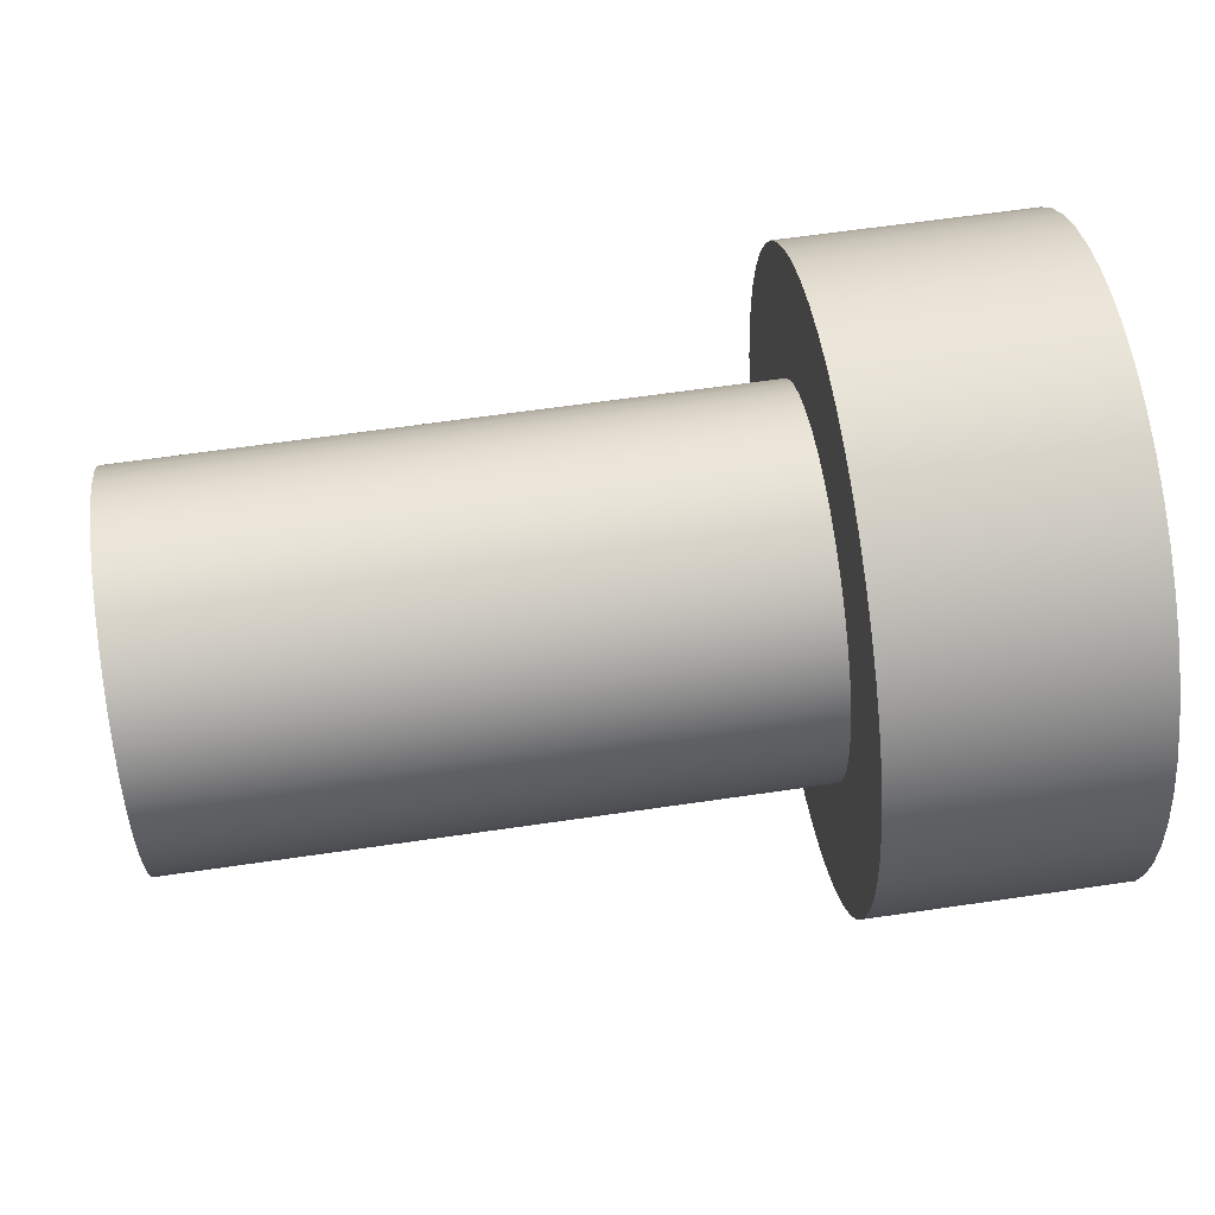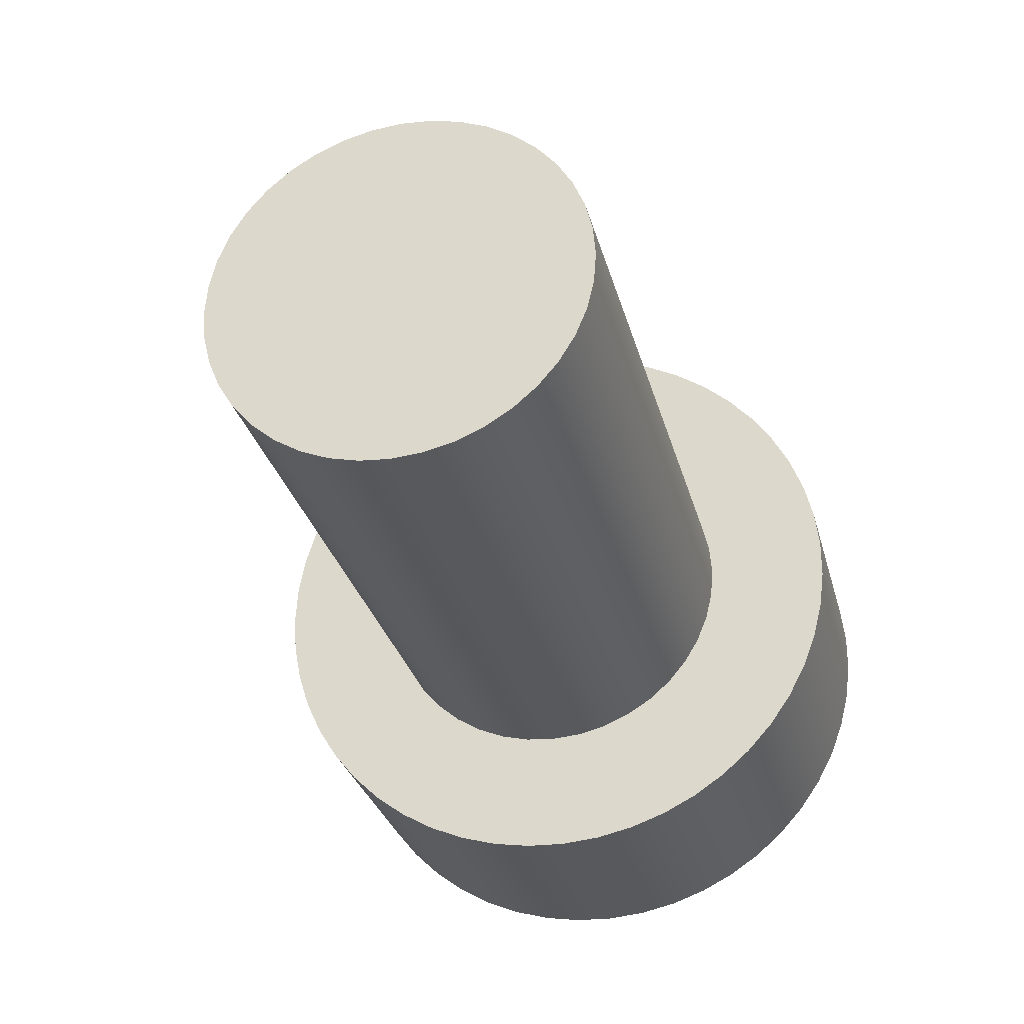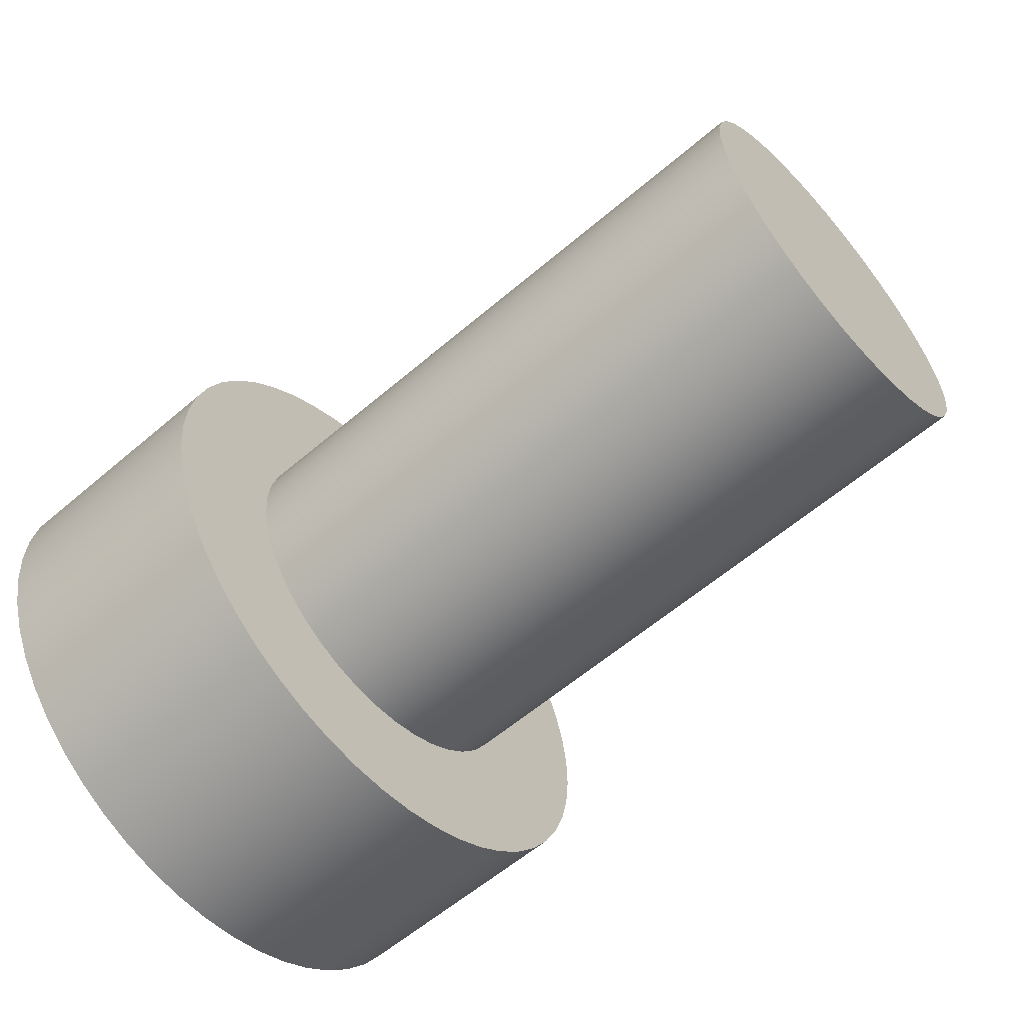
<metadata>
{"format":"obj","ext":"obj","renderer":"f3d","projection":"perspective","resolution":1024,"background":"white","views":[{"elev":63.4,"azim":171.6,"up":"+Z"},{"elev":-29.6,"azim":104.1,"up":"+Y"},{"elev":-59.8,"azim":41.2,"up":"+Z"}]}
</metadata>
<code>
v 0 0.15 -0.0866
v 0 -1.11e-16 -0.1732
v 0.15 -1.11e-16 -0.1732
v 0.15 0.15 -0.0866
v 0 -1.11e-16 -0.1732
v 0 -0.15 -0.0866
v 0.15 -0.15 -0.0866
v 0.15 -1.11e-16 -0.1732
v 0 -0.15 -0.0866
v 0 -0.15 0.0866
v 0.15 -0.15 0.0866
v 0.15 -0.15 -0.0866
v 0 -0.15 0.0866
v 0 5.551e-17 0.1732
v 0.15 5.551e-17 0.1732
v 0.15 -0.15 0.0866
v 0 5.551e-17 0.1732
v 0 0.15 0.0866
v 0.15 0.15 0.0866
v 0.15 5.551e-17 0.1732
v 0 0.15 0.0866
v 0 0.15 -0.0866
v 0.15 0.15 -0.0866
v 0.15 0.15 0.0866
v 0.15 0.15 0.0866
v 0.15 0.15 -0.0866
v 0.15 -1.11e-16 -0.1732
v 0.15 -0.15 -0.0866
v 0.15 -0.15 0.0866
v 0.15 5.551e-17 0.1732
v 0.7 -1.837e-17 0.15
v 0.7 0.02347 0.1482
v 0.7 0.04635 0.1427
v 0.7 0.0681 0.1337
v 0.7 0.08817 0.1214
v 0.7 0.1061 0.1061
v 0.7 0.1214 0.08817
v 0.7 0.1337 0.0681
v 0.7 0.1427 0.04635
v 0.7 0.1482 0.02347
v 0.7 0.15 -9.185e-18
v 0.7 0.1482 -0.02347
v 0.7 0.1427 -0.04635
v 0.7 0.1337 -0.0681
v 0.7 0.1214 -0.08817
v 0.7 0.1061 -0.1061
v 0.7 0.08817 -0.1214
v 0.7 0.0681 -0.1337
v 0.7 0.04635 -0.1427
v 0.7 0.02347 -0.1482
v 0.7 0 -0.15
v 0.7 -0.02347 -0.1482
v 0.7 -0.04635 -0.1427
v 0.7 -0.0681 -0.1337
v 0.7 -0.08817 -0.1214
v 0.7 -0.1061 -0.1061
v 0.7 -0.1214 -0.08817
v 0.7 -0.1337 -0.0681
v 0.7 -0.1427 -0.04635
v 0.7 -0.1482 -0.02347
v 0.7 -0.15 -9.185e-18
v 0.7 -0.1482 0.02347
v 0.7 -0.1427 0.04635
v 0.7 -0.1337 0.0681
v 0.7 -0.1214 0.08817
v 0.7 -0.1061 0.1061
v 0.7 -0.08817 0.1214
v 0.7 -0.0681 0.1337
v 0.7 -0.04635 0.1427
v 0.7 -0.02347 0.1482
v 0.2 1.837e-17 0.15
v 0.2 -0.02347 0.1482
v 0.2 -0.04635 0.1427
v 0.2 -0.0681 0.1337
v 0.2 -0.08817 0.1214
v 0.2 -0.1061 0.1061
v 0.2 -0.1214 0.08817
v 0.2 -0.1337 0.0681
v 0.2 -0.1427 0.04635
v 0.2 -0.1482 0.02347
v 0.2 -0.15 -9.185e-18
v 0.2 -0.1482 -0.02347
v 0.2 -0.1427 -0.04635
v 0.2 -0.1337 -0.0681
v 0.2 -0.1214 -0.08817
v 0.2 -0.1061 -0.1061
v 0.2 -0.08817 -0.1214
v 0.2 -0.0681 -0.1337
v 0.2 -0.04635 -0.1427
v 0.2 -0.02347 -0.1482
v 0.2 0 -0.15
v 0.2 0.02347 -0.1482
v 0.2 0.04635 -0.1427
v 0.2 0.0681 -0.1337
v 0.2 0.08817 -0.1214
v 0.2 0.1061 -0.1061
v 0.2 0.1214 -0.08817
v 0.2 0.1337 -0.0681
v 0.2 0.1427 -0.04635
v 0.2 0.1482 -0.02347
v 0.2 0.15 -9.185e-18
v 0.2 0.1482 0.02347
v 0.2 0.1427 0.04635
v 0.2 0.1337 0.0681
v 0.2 0.1214 0.08817
v 0.2 0.1061 0.1061
v 0.2 0.08817 0.1214
v 0.2 0.0681 0.1337
v 0.2 0.04635 0.1427
v 0.2 0.02347 0.1482
v 0.2 1.837e-17 0.15
v 0.7 -1.837e-17 0.15
v 0.7 -1.837e-17 0.15
v 0.7 -0.02347 0.1482
v 0.7 -0.04635 0.1427
v 0.7 -0.0681 0.1337
v 0.7 -0.08817 0.1214
v 0.7 -0.1061 0.1061
v 0.7 -0.1214 0.08817
v 0.7 -0.1337 0.0681
v 0.7 -0.1427 0.04635
v 0.7 -0.1482 0.02347
v 0.7 -0.15 -9.185e-18
v 0.7 -0.1482 -0.02347
v 0.7 -0.1427 -0.04635
v 0.7 -0.1337 -0.0681
v 0.7 -0.1214 -0.08817
v 0.7 -0.1061 -0.1061
v 0.7 -0.08817 -0.1214
v 0.7 -0.0681 -0.1337
v 0.7 -0.04635 -0.1427
v 0.7 -0.02347 -0.1482
v 0.7 0 -0.15
v 0.7 0.02347 -0.1482
v 0.7 0.04635 -0.1427
v 0.7 0.0681 -0.1337
v 0.7 0.08817 -0.1214
v 0.7 0.1061 -0.1061
v 0.7 0.1214 -0.08817
v 0.7 0.1337 -0.0681
v 0.7 0.1427 -0.04635
v 0.7 0.1482 -0.02347
v 0.7 0.15 -9.185e-18
v 0.7 0.1482 0.02347
v 0.7 0.1427 0.04635
v 0.7 0.1337 0.0681
v 0.7 0.1214 0.08817
v 0.7 0.1061 0.1061
v 0.7 0.08817 0.1214
v 0.7 0.0681 0.1337
v 0.7 0.04635 0.1427
v 0.7 0.02347 0.1482
v 0.2 -3.062e-17 0.25
v 0.2 0.03072 0.2481
v 0.2 0.06098 0.2424
v 0.2 0.09031 0.2331
v 0.2 0.1183 0.2203
v 0.2 0.1444 0.204
v 0.2 0.1684 0.1848
v 0.2 0.1899 0.1627
v 0.2 0.2084 0.1381
v 0.2 0.2238 0.1114
v 0.2 0.2358 0.08309
v 0.2 0.2442 0.05348
v 0.2 0.2489 0.02307
v 0.2 0.2499 -0.007699
v 0.2 0.247 -0.03835
v 0.2 0.2405 -0.06842
v 0.2 0.2302 -0.09745
v 0.2 0.2165 -0.125
v 0.2 0.1995 -0.1507
v 0.2 0.1795 -0.174
v 0.2 0.1567 -0.1948
v 0.2 0.1316 -0.2126
v 0.2 0.1045 -0.2271
v 0.2 0.07579 -0.2382
v 0.2 0.04594 -0.2457
v 0.2 0.01539 -0.2495
v 0.2 -0.01539 -0.2495
v 0.2 -0.04594 -0.2457
v 0.2 -0.07579 -0.2382
v 0.2 -0.1045 -0.2271
v 0.2 -0.1316 -0.2126
v 0.2 -0.1567 -0.1948
v 0.2 -0.1795 -0.174
v 0.2 -0.1995 -0.1507
v 0.2 -0.2165 -0.125
v 0.2 -0.2302 -0.09745
v 0.2 -0.2405 -0.06842
v 0.2 -0.247 -0.03835
v 0.2 -0.2499 -0.007699
v 0.2 -0.2489 0.02307
v 0.2 -0.2442 0.05348
v 0.2 -0.2358 0.08309
v 0.2 -0.2238 0.1114
v 0.2 -0.2084 0.1381
v 0.2 -0.1899 0.1627
v 0.2 -0.1684 0.1848
v 0.2 -0.1444 0.204
v 0.2 -0.1183 0.2203
v 0.2 -0.09031 0.2331
v 0.2 -0.06098 0.2424
v 0.2 -0.03072 0.2481
v 0 -3.062e-17 0.25
v 0 -0.03072 0.2481
v 0 -0.06098 0.2424
v 0 -0.09031 0.2331
v 0 -0.1183 0.2203
v 0 -0.1444 0.204
v 0 -0.1684 0.1848
v 0 -0.1899 0.1627
v 0 -0.2084 0.1381
v 0 -0.2238 0.1114
v 0 -0.2358 0.08309
v 0 -0.2442 0.05348
v 0 -0.2489 0.02307
v 0 -0.2499 -0.007699
v 0 -0.247 -0.03835
v 0 -0.2405 -0.06842
v 0 -0.2302 -0.09745
v 0 -0.2165 -0.125
v 0 -0.1995 -0.1507
v 0 -0.1795 -0.174
v 0 -0.1567 -0.1948
v 0 -0.1316 -0.2126
v 0 -0.1045 -0.2271
v 0 -0.07579 -0.2382
v 0 -0.04594 -0.2457
v 0 -0.01539 -0.2495
v 0 0.01539 -0.2495
v 0 0.04594 -0.2457
v 0 0.07579 -0.2382
v 0 0.1045 -0.2271
v 0 0.1316 -0.2126
v 0 0.1567 -0.1948
v 0 0.1795 -0.174
v 0 0.1995 -0.1507
v 0 0.2165 -0.125
v 0 0.2302 -0.09745
v 0 0.2405 -0.06842
v 0 0.247 -0.03835
v 0 0.2499 -0.007699
v 0 0.2489 0.02307
v 0 0.2442 0.05348
v 0 0.2358 0.08309
v 0 0.2238 0.1114
v 0 0.2084 0.1381
v 0 0.1899 0.1627
v 0 0.1684 0.1848
v 0 0.1444 0.204
v 0 0.1183 0.2203
v 0 0.09031 0.2331
v 0 0.06098 0.2424
v 0 0.03072 0.2481
v 0 -3.062e-17 0.25
v 0.2 -3.062e-17 0.25
v 0.2 1.837e-17 0.15
v 0.2 0.02347 0.1482
v 0.2 0.04635 0.1427
v 0.2 0.0681 0.1337
v 0.2 0.08817 0.1214
v 0.2 0.1061 0.1061
v 0.2 0.1214 0.08817
v 0.2 0.1337 0.0681
v 0.2 0.1427 0.04635
v 0.2 0.1482 0.02347
v 0.2 0.15 -9.185e-18
v 0.2 0.1482 -0.02347
v 0.2 0.1427 -0.04635
v 0.2 0.1337 -0.0681
v 0.2 0.1214 -0.08817
v 0.2 0.1061 -0.1061
v 0.2 0.08817 -0.1214
v 0.2 0.0681 -0.1337
v 0.2 0.04635 -0.1427
v 0.2 0.02347 -0.1482
v 0.2 0 -0.15
v 0.2 -0.02347 -0.1482
v 0.2 -0.04635 -0.1427
v 0.2 -0.0681 -0.1337
v 0.2 -0.08817 -0.1214
v 0.2 -0.1061 -0.1061
v 0.2 -0.1214 -0.08817
v 0.2 -0.1337 -0.0681
v 0.2 -0.1427 -0.04635
v 0.2 -0.1482 -0.02347
v 0.2 -0.15 -9.185e-18
v 0.2 -0.1482 0.02347
v 0.2 -0.1427 0.04635
v 0.2 -0.1337 0.0681
v 0.2 -0.1214 0.08817
v 0.2 -0.1061 0.1061
v 0.2 -0.08817 0.1214
v 0.2 -0.0681 0.1337
v 0.2 -0.04635 0.1427
v 0.2 -0.02347 0.1482
v 0.2 -3.062e-17 0.25
v 0.2 -0.03072 0.2481
v 0.2 -0.06098 0.2424
v 0.2 -0.09031 0.2331
v 0.2 -0.1183 0.2203
v 0.2 -0.1444 0.204
v 0.2 -0.1684 0.1848
v 0.2 -0.1899 0.1627
v 0.2 -0.2084 0.1381
v 0.2 -0.2238 0.1114
v 0.2 -0.2358 0.08309
v 0.2 -0.2442 0.05348
v 0.2 -0.2489 0.02307
v 0.2 -0.2499 -0.007699
v 0.2 -0.247 -0.03835
v 0.2 -0.2405 -0.06842
v 0.2 -0.2302 -0.09745
v 0.2 -0.2165 -0.125
v 0.2 -0.1995 -0.1507
v 0.2 -0.1795 -0.174
v 0.2 -0.1567 -0.1948
v 0.2 -0.1316 -0.2126
v 0.2 -0.1045 -0.2271
v 0.2 -0.07579 -0.2382
v 0.2 -0.04594 -0.2457
v 0.2 -0.01539 -0.2495
v 0.2 0.01539 -0.2495
v 0.2 0.04594 -0.2457
v 0.2 0.07579 -0.2382
v 0.2 0.1045 -0.2271
v 0.2 0.1316 -0.2126
v 0.2 0.1567 -0.1948
v 0.2 0.1795 -0.174
v 0.2 0.1995 -0.1507
v 0.2 0.2165 -0.125
v 0.2 0.2302 -0.09745
v 0.2 0.2405 -0.06842
v 0.2 0.247 -0.03835
v 0.2 0.2499 -0.007699
v 0.2 0.2489 0.02307
v 0.2 0.2442 0.05348
v 0.2 0.2358 0.08309
v 0.2 0.2238 0.1114
v 0.2 0.2084 0.1381
v 0.2 0.1899 0.1627
v 0.2 0.1684 0.1848
v 0.2 0.1444 0.204
v 0.2 0.1183 0.2203
v 0.2 0.09031 0.2331
v 0.2 0.06098 0.2424
v 0.2 0.03072 0.2481
v 0 -1.11e-16 -0.1732
v 0 0.15 -0.0866
v 0 0.15 0.0866
v 0 5.551e-17 0.1732
v 0 -0.15 0.0866
v 0 -0.15 -0.0866
v 0 -3.062e-17 0.25
v 0 0.03072 0.2481
v 0 0.06098 0.2424
v 0 0.09031 0.2331
v 0 0.1183 0.2203
v 0 0.1444 0.204
v 0 0.1684 0.1848
v 0 0.1899 0.1627
v 0 0.2084 0.1381
v 0 0.2238 0.1114
v 0 0.2358 0.08309
v 0 0.2442 0.05348
v 0 0.2489 0.02307
v 0 0.2499 -0.007699
v 0 0.247 -0.03835
v 0 0.2405 -0.06842
v 0 0.2302 -0.09745
v 0 0.2165 -0.125
v 0 0.1995 -0.1507
v 0 0.1795 -0.174
v 0 0.1567 -0.1948
v 0 0.1316 -0.2126
v 0 0.1045 -0.2271
v 0 0.07579 -0.2382
v 0 0.04594 -0.2457
v 0 0.01539 -0.2495
v 0 -0.01539 -0.2495
v 0 -0.04594 -0.2457
v 0 -0.07579 -0.2382
v 0 -0.1045 -0.2271
v 0 -0.1316 -0.2126
v 0 -0.1567 -0.1948
v 0 -0.1795 -0.174
v 0 -0.1995 -0.1507
v 0 -0.2165 -0.125
v 0 -0.2302 -0.09745
v 0 -0.2405 -0.06842
v 0 -0.247 -0.03835
v 0 -0.2499 -0.007699
v 0 -0.2489 0.02307
v 0 -0.2442 0.05348
v 0 -0.2358 0.08309
v 0 -0.2238 0.1114
v 0 -0.2084 0.1381
v 0 -0.1899 0.1627
v 0 -0.1684 0.1848
v 0 -0.1444 0.204
v 0 -0.1183 0.2203
v 0 -0.09031 0.2331
v 0 -0.06098 0.2424
v 0 -0.03072 0.2481
g 5241ad86-e357-11ea-9531-54bf646e7e1f
f 1 2 4
f 4 2 3
g 524c3462-e357-11ea-ac41-54bf646e7e1f
f 5 6 8
f 8 6 7
g 5250c812-e357-11ea-b9c3-54bf646e7e1f
f 9 10 12
f 12 10 11
g 52550d9c-e357-11ea-ad93-54bf646e7e1f
f 13 14 16
f 16 14 15
g 5259534c-e357-11ea-8dd6-54bf646e7e1f
f 17 18 20
f 20 18 19
g 525dbfcc-e357-11ea-8337-54bf646e7e1f
f 21 22 24
f 24 22 23
g 52622c5a-e357-11ea-a7ab-54bf646e7e1f
f 25 26 30
f 30 26 27
f 30 27 29
f 29 27 28
g 51e4c53a-e357-11ea-be59-54bf646e7e1f
f 32 110 31
f 31 110 111
f 112 71 70
f 70 71 72
f 70 72 73
f 32 33 110
f 110 33 109
f 109 33 34
f 109 34 108
f 108 34 35
f 108 35 107
f 107 35 36
f 107 36 106
f 106 36 37
f 106 37 105
f 105 37 38
f 105 38 104
f 104 38 39
f 104 39 103
f 103 39 40
f 103 40 102
f 102 40 41
f 102 41 101
f 101 41 42
f 101 42 100
f 100 42 43
f 100 43 99
f 99 43 44
f 99 44 98
f 98 44 45
f 98 45 97
f 97 45 46
f 97 46 96
f 96 46 47
f 96 47 95
f 95 47 48
f 95 48 94
f 94 48 49
f 94 49 93
f 93 49 50
f 93 50 92
f 92 50 51
f 92 51 91
f 91 51 52
f 91 52 90
f 90 52 53
f 90 53 89
f 89 53 54
f 89 54 88
f 88 54 55
f 88 55 87
f 87 55 56
f 87 56 86
f 86 56 57
f 86 57 85
f 85 57 58
f 85 58 84
f 84 58 59
f 84 59 83
f 83 59 60
f 83 60 82
f 82 60 61
f 82 61 81
f 81 61 62
f 81 62 80
f 80 62 63
f 80 63 79
f 79 63 64
f 79 64 78
f 78 64 65
f 78 65 77
f 77 65 66
f 77 66 76
f 76 66 67
f 76 67 75
f 75 67 68
f 75 68 74
f 74 68 69
f 74 69 73
f 73 69 70
g 51e90afe-e357-11ea-921d-54bf646e7e1f
f 114 132 113
f 113 132 133
f 113 133 152
f 152 133 134
f 152 134 151
f 151 134 135
f 151 135 150
f 150 135 136
f 150 136 149
f 149 136 137
f 149 137 148
f 148 137 138
f 148 138 147
f 147 138 139
f 147 139 146
f 146 139 140
f 146 140 145
f 145 140 141
f 145 141 144
f 144 141 142
f 144 142 143
f 132 114 131
f 131 114 115
f 131 115 130
f 130 115 116
f 130 116 129
f 129 116 117
f 129 117 128
f 128 117 118
f 128 118 127
f 127 118 119
f 127 119 126
f 126 119 120
f 126 120 125
f 125 120 121
f 125 121 124
f 124 121 122
f 124 122 123
g 51893bba-e357-11ea-9ab7-54bf646e7e1f
f 154 254 153
f 153 254 255
f 256 204 203
f 203 204 205
f 203 205 202
f 202 205 206
f 202 206 201
f 201 206 207
f 201 207 200
f 200 207 208
f 200 208 199
f 199 208 209
f 199 209 198
f 198 209 210
f 198 210 197
f 197 210 211
f 197 211 196
f 196 211 212
f 196 212 195
f 195 212 213
f 195 213 194
f 194 213 214
f 194 214 193
f 193 214 215
f 193 215 192
f 192 215 216
f 192 216 191
f 191 216 217
f 191 217 190
f 190 217 218
f 190 218 189
f 189 218 219
f 189 219 188
f 188 219 220
f 188 220 187
f 187 220 221
f 187 221 186
f 186 221 222
f 186 222 185
f 185 222 223
f 185 223 184
f 184 223 224
f 184 224 183
f 183 224 225
f 183 225 182
f 182 225 226
f 182 226 181
f 181 226 227
f 181 227 180
f 180 227 228
f 180 228 179
f 179 228 229
f 179 229 178
f 178 229 230
f 178 230 177
f 177 230 231
f 177 231 176
f 176 231 232
f 176 232 175
f 175 232 233
f 175 233 174
f 174 233 234
f 174 234 173
f 173 234 235
f 173 235 172
f 172 235 236
f 172 236 171
f 171 236 237
f 171 237 170
f 170 237 238
f 170 238 169
f 169 238 239
f 169 239 168
f 168 239 240
f 168 240 167
f 167 240 241
f 167 241 166
f 166 241 242
f 166 242 165
f 165 242 243
f 165 243 164
f 164 243 244
f 164 244 163
f 163 244 245
f 163 245 162
f 162 245 246
f 162 246 161
f 161 246 247
f 161 247 160
f 160 247 248
f 160 248 159
f 159 248 249
f 159 249 158
f 158 249 250
f 158 250 157
f 157 250 251
f 157 251 156
f 156 251 252
f 156 252 155
f 155 252 253
f 155 253 154
f 154 253 254
g 518f55e8-e357-11ea-9226-54bf646e7e1f
f 258 347 257
f 257 347 297
f 257 297 298
f 347 258 346
f 346 258 259
f 346 259 345
f 345 259 260
f 345 260 344
f 344 260 261
f 344 261 343
f 343 261 342
f 342 261 262
f 342 262 341
f 341 262 263
f 341 263 340
f 340 263 264
f 340 264 339
f 339 264 338
f 338 264 265
f 338 265 337
f 337 265 266
f 337 266 336
f 336 266 267
f 336 267 335
f 335 267 268
f 335 268 334
f 334 268 333
f 333 268 269
f 333 269 332
f 332 269 270
f 332 270 331
f 331 270 271
f 331 271 330
f 330 271 272
f 330 272 329
f 329 272 328
f 328 272 273
f 328 273 327
f 327 273 274
f 327 274 326
f 326 274 275
f 326 275 325
f 325 275 324
f 324 275 276
f 324 276 323
f 323 276 277
f 323 277 322
f 322 277 278
f 322 278 321
f 321 278 279
f 321 279 320
f 320 279 319
f 319 279 280
f 319 280 318
f 318 280 281
f 318 281 317
f 317 281 282
f 317 282 316
f 316 282 315
f 315 282 283
f 315 283 314
f 314 283 284
f 314 284 313
f 313 284 285
f 313 285 312
f 312 285 286
f 312 286 311
f 311 286 310
f 310 286 287
f 310 287 309
f 309 287 288
f 309 288 308
f 308 288 289
f 308 289 307
f 307 289 290
f 307 290 306
f 306 290 305
f 305 290 291
f 305 291 304
f 304 291 292
f 304 292 303
f 303 292 293
f 303 293 302
f 302 293 301
f 301 293 294
f 301 294 300
f 300 294 295
f 300 295 299
f 299 295 296
f 299 296 298
f 298 296 257
g 5195701e-e357-11ea-92a8-54bf646e7e1f
f 349 375 348
f 348 375 376
f 348 376 377
f 350 367 349
f 349 367 368
f 349 368 369
f 351 358 350
f 350 358 359
f 350 359 360
f 352 401 351
f 351 401 402
f 351 402 403
f 353 392 352
f 352 392 393
f 352 393 394
f 348 384 353
f 353 384 385
f 353 385 386
f 404 354 351
f 351 354 355
f 351 355 356
f 356 357 351
f 351 357 358
f 360 361 350
f 350 361 362
f 350 362 363
f 363 364 350
f 350 364 365
f 350 365 366
f 366 367 350
f 369 370 349
f 349 370 371
f 349 371 372
f 372 373 349
f 349 373 374
f 349 374 375
f 377 378 348
f 348 378 379
f 348 379 380
f 380 381 348
f 348 381 382
f 348 382 383
f 383 384 348
f 386 387 353
f 353 387 388
f 353 388 389
f 389 390 353
f 353 390 391
f 353 391 392
f 394 395 352
f 352 395 396
f 352 396 397
f 397 398 352
f 352 398 399
f 352 399 400
f 400 401 352
f 403 404 351

</code>
